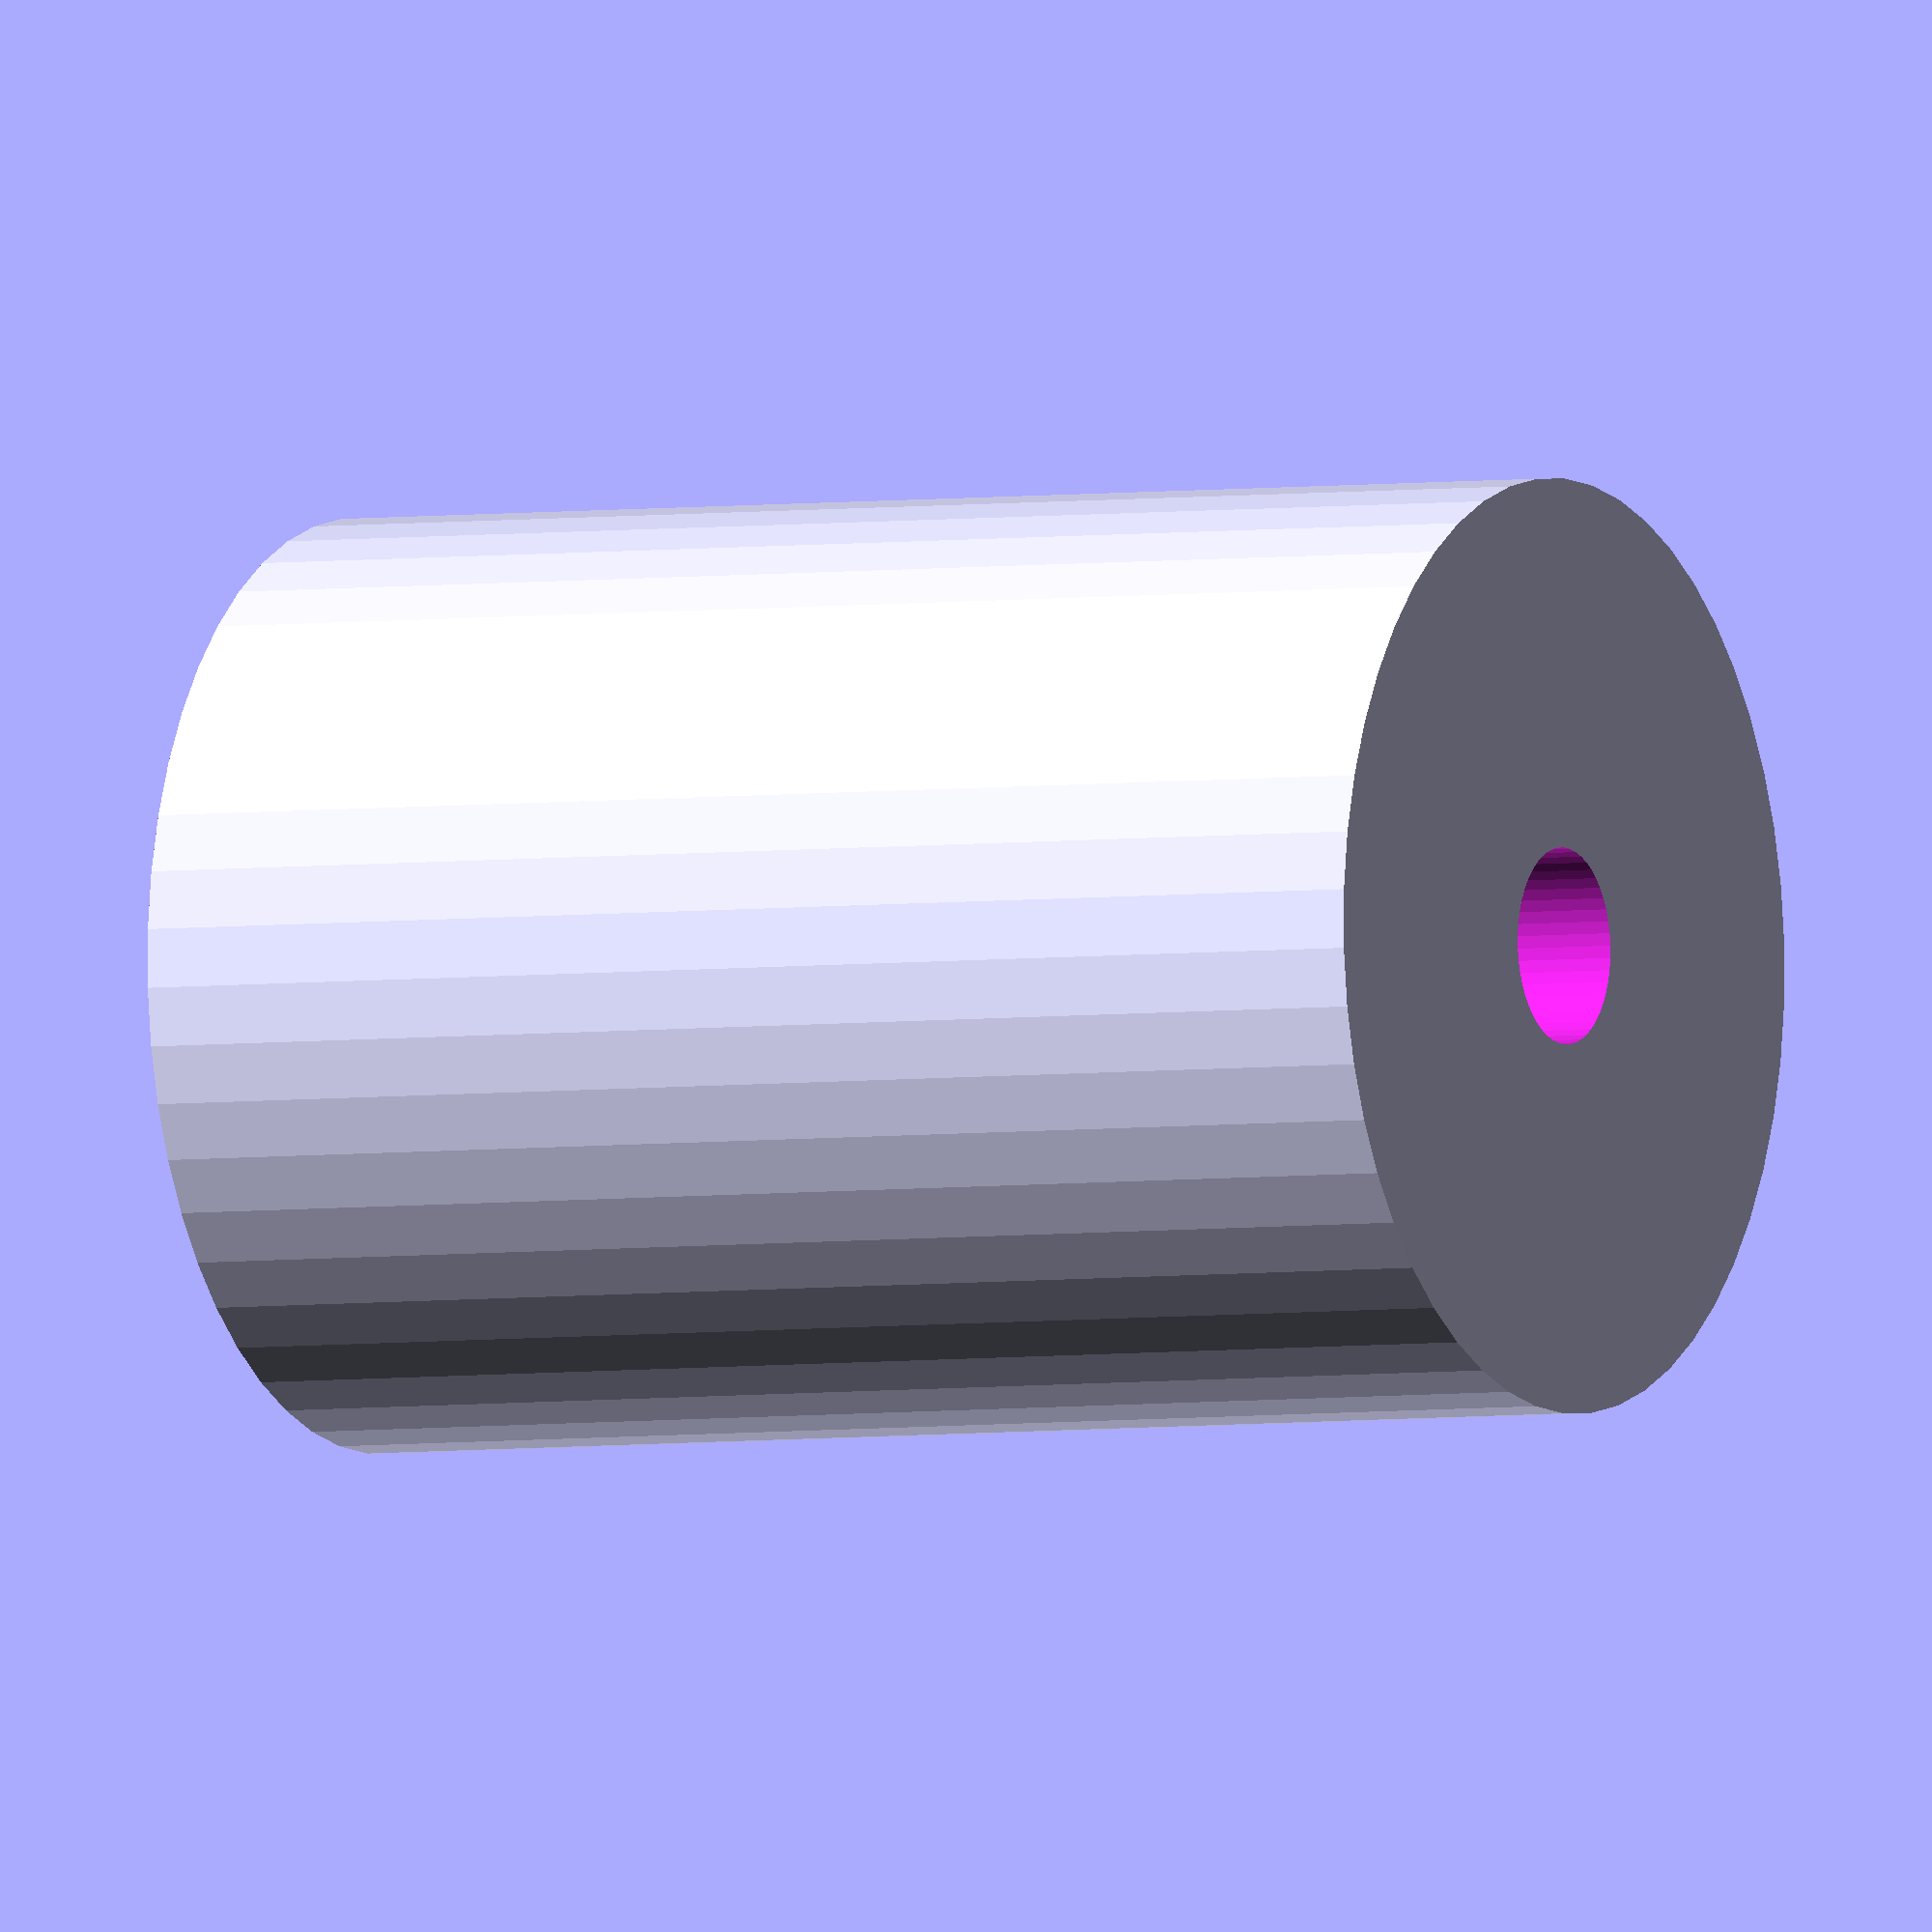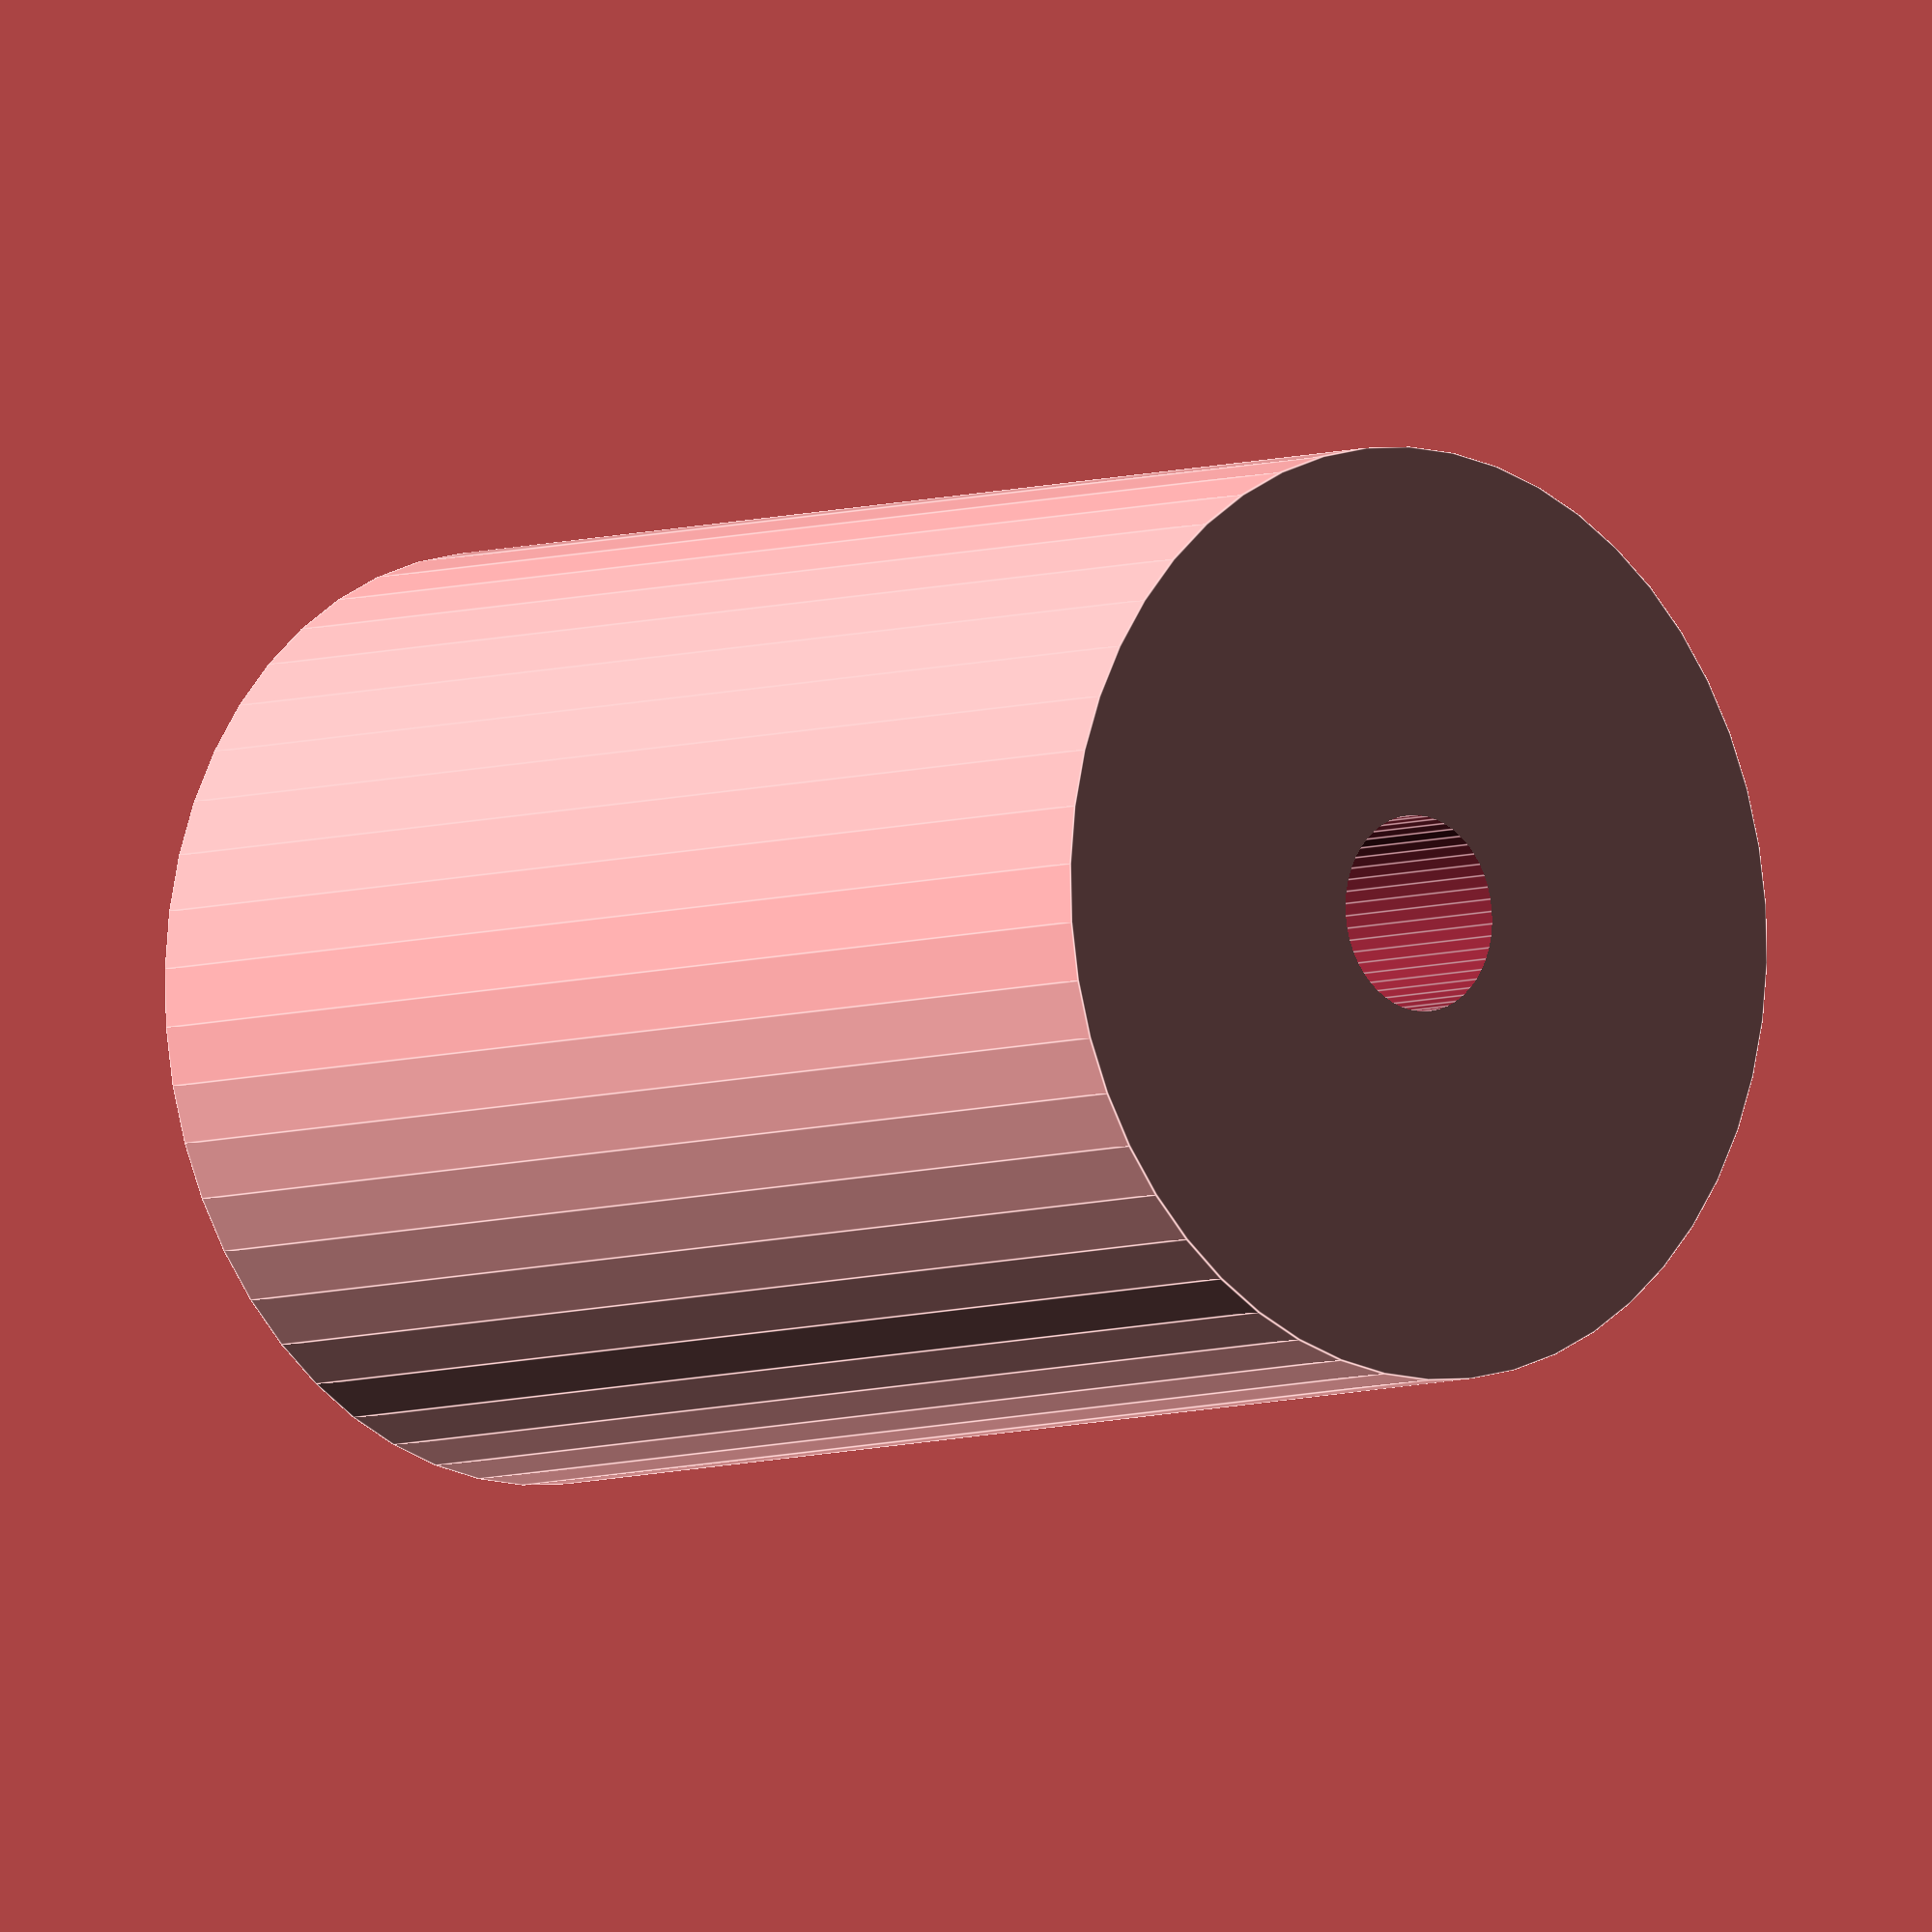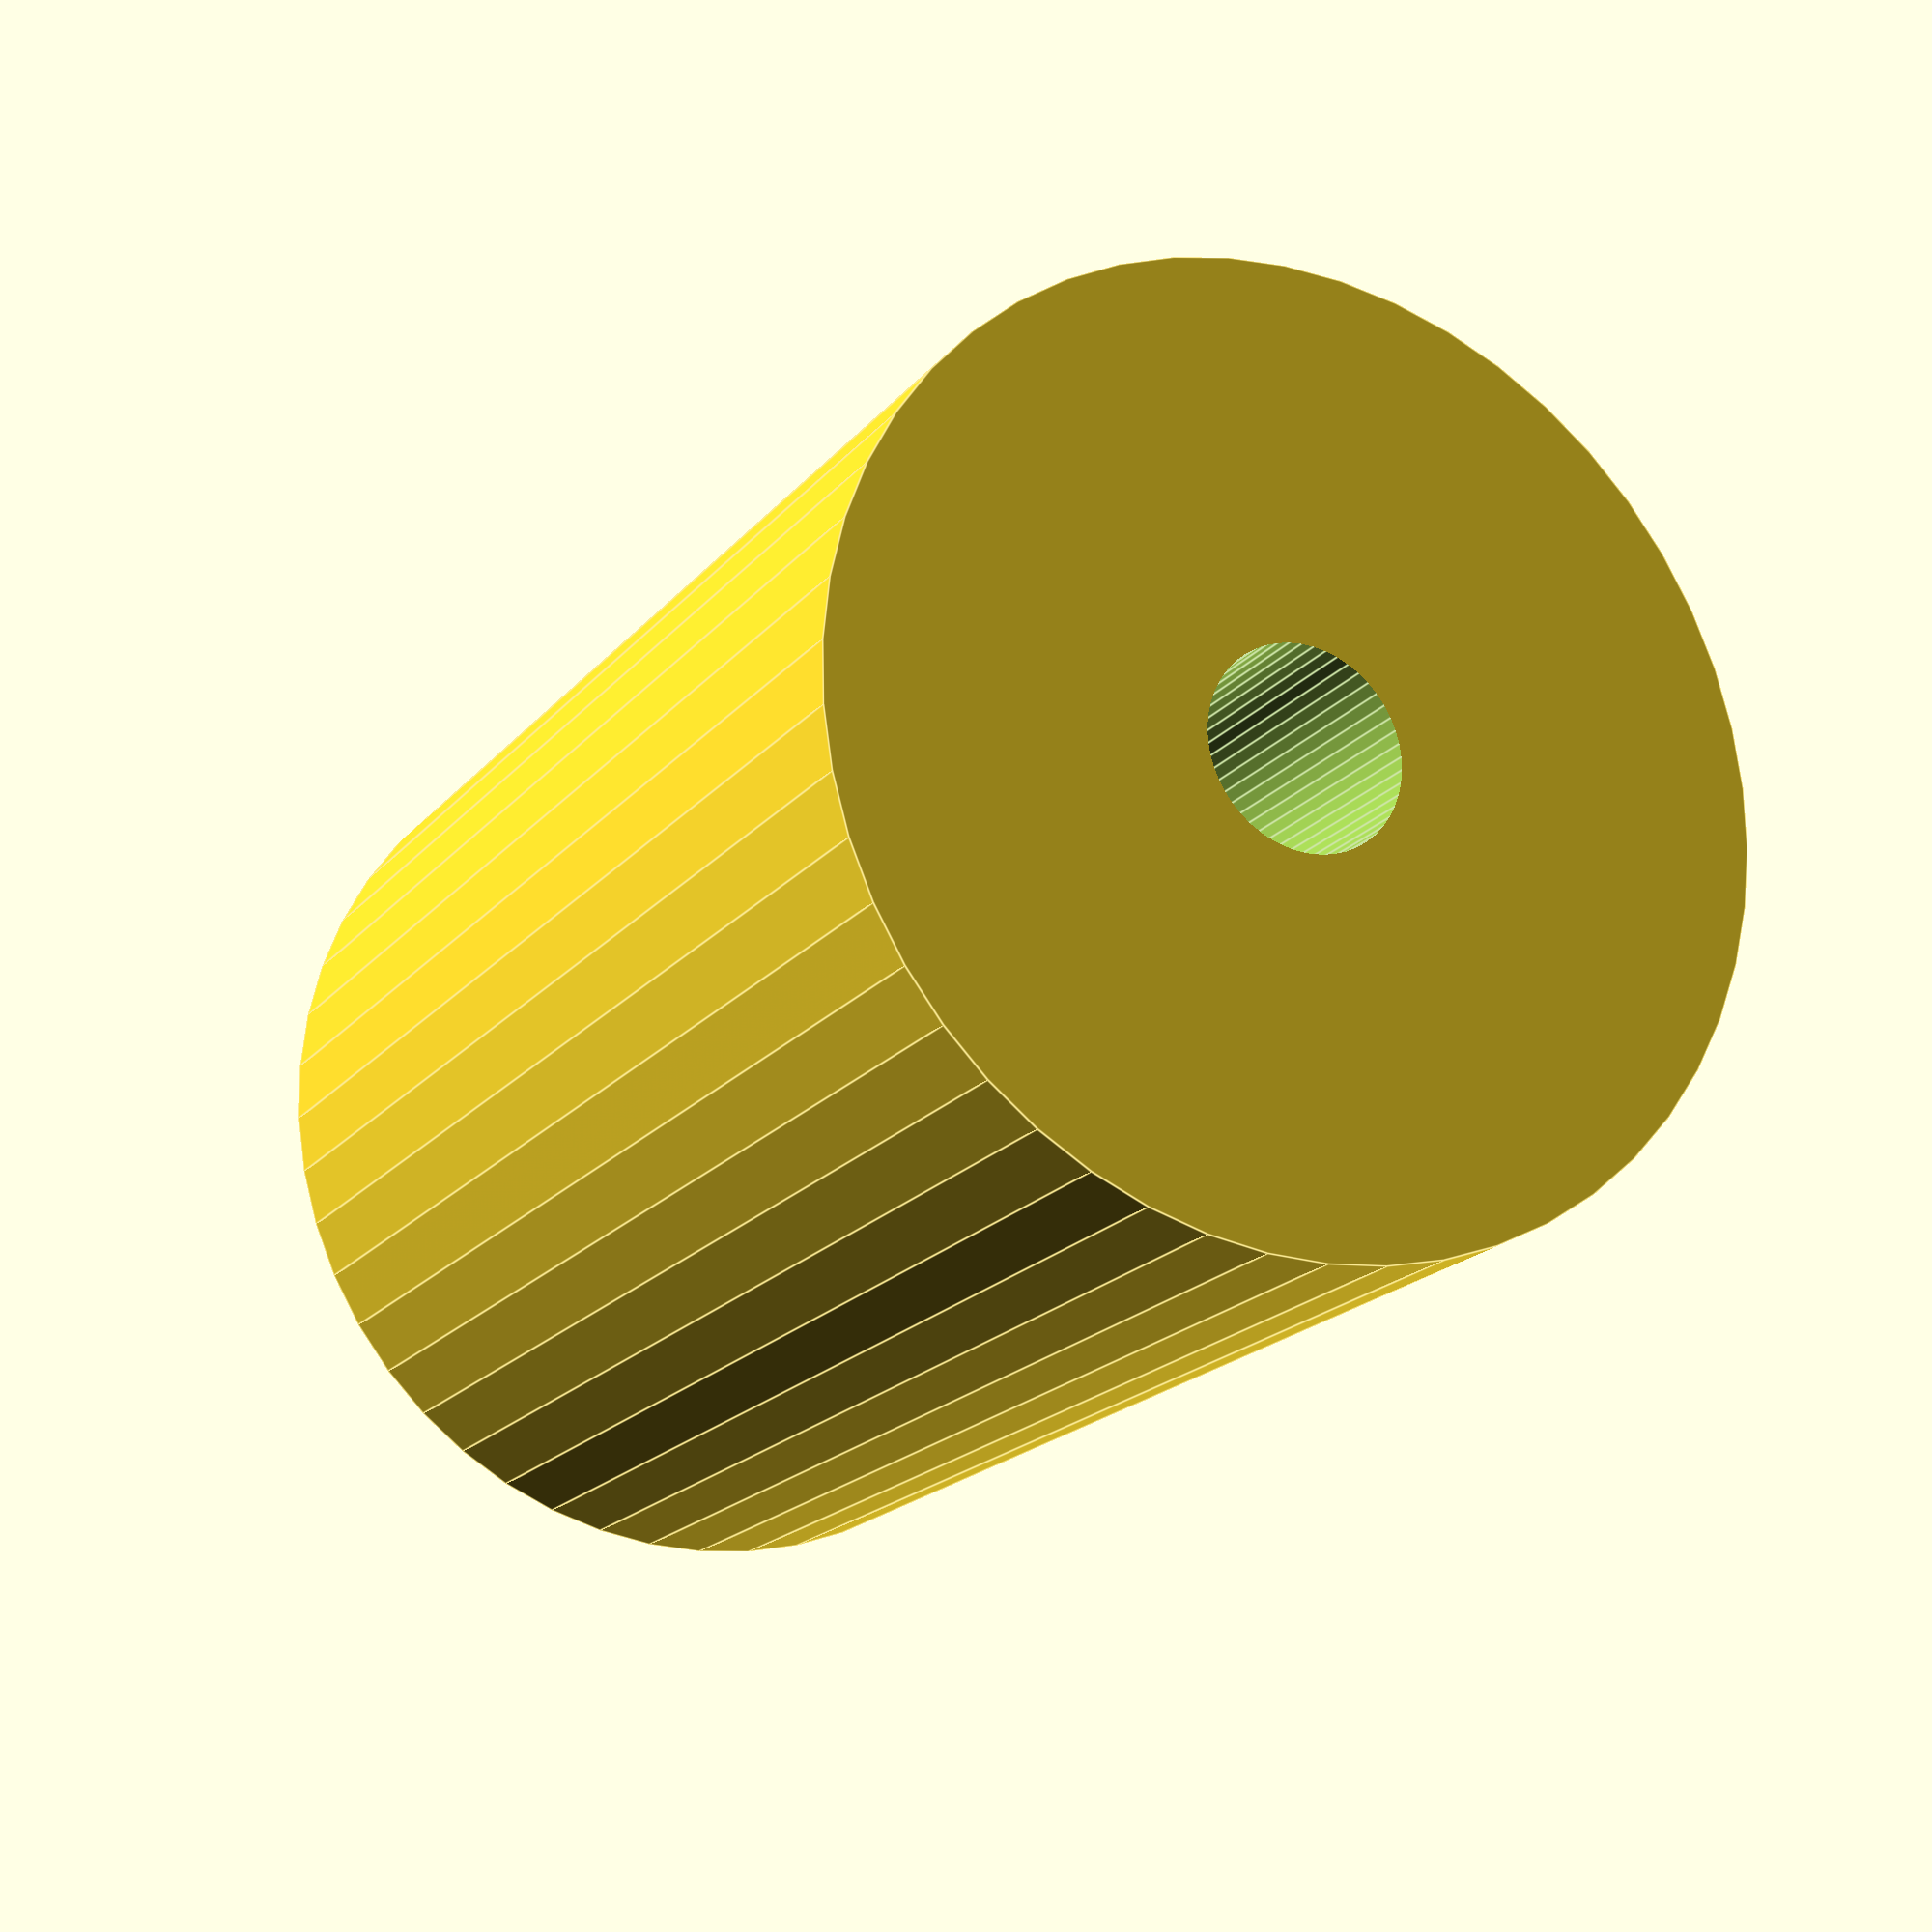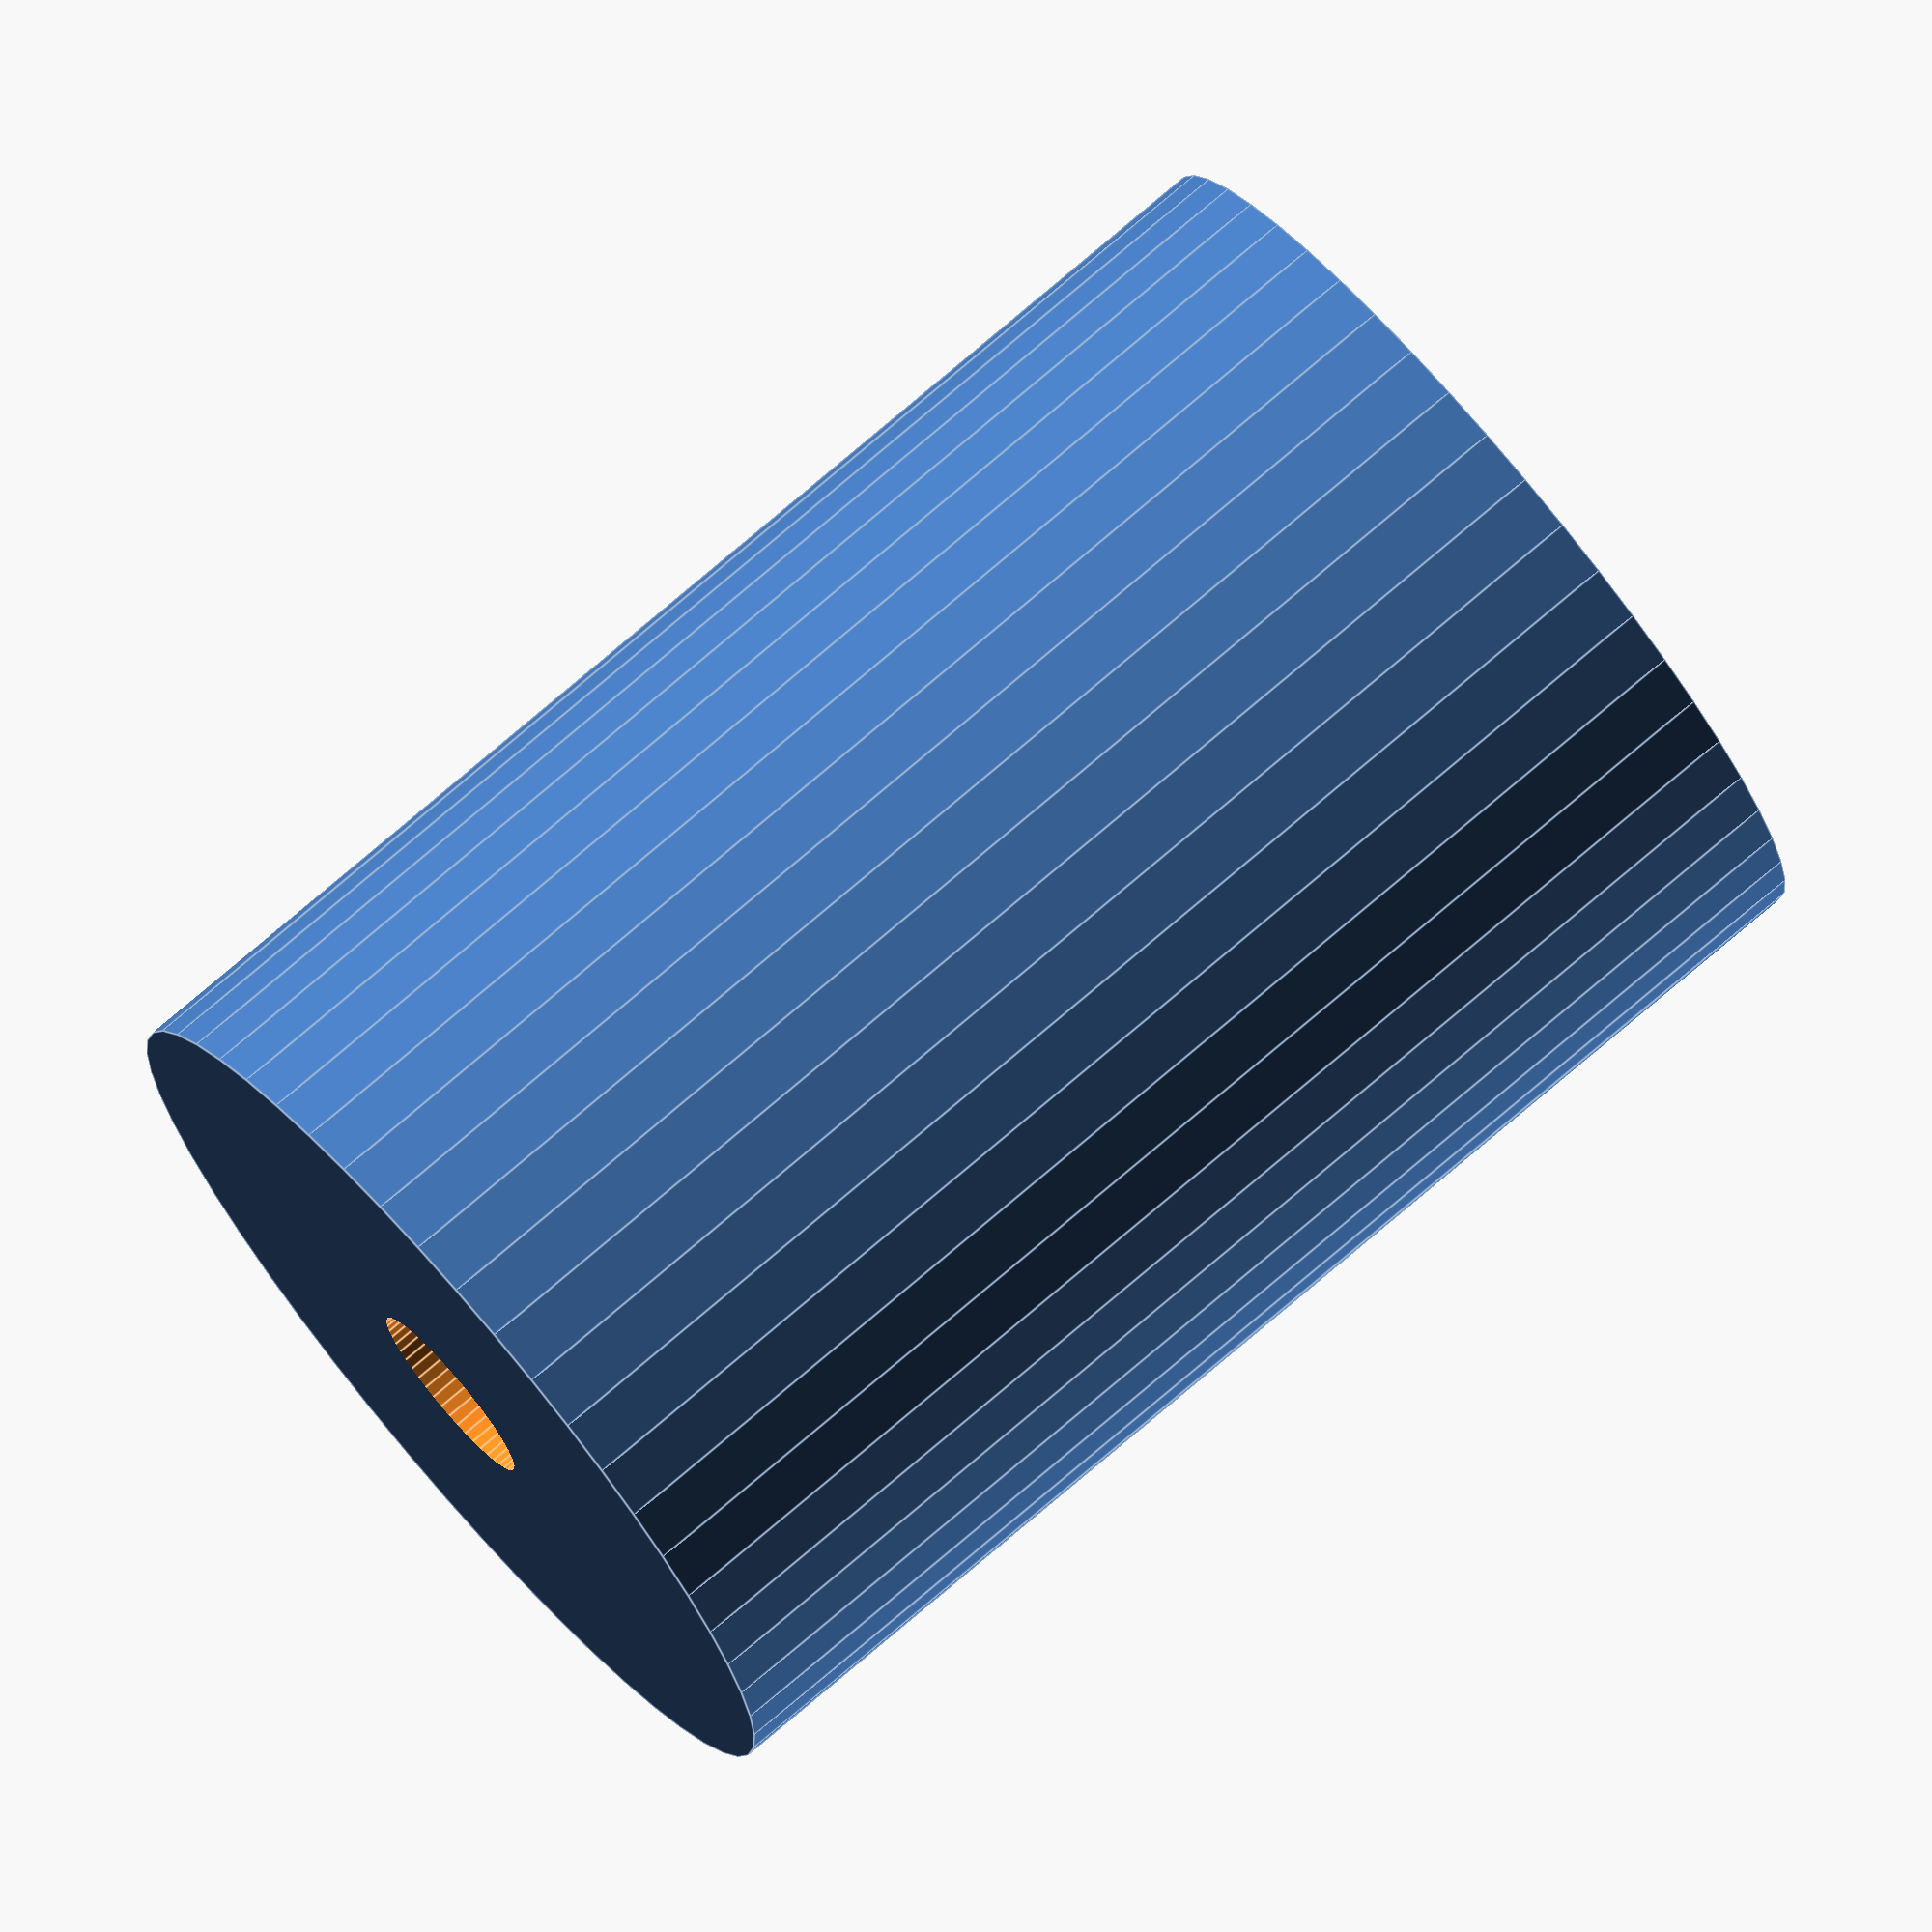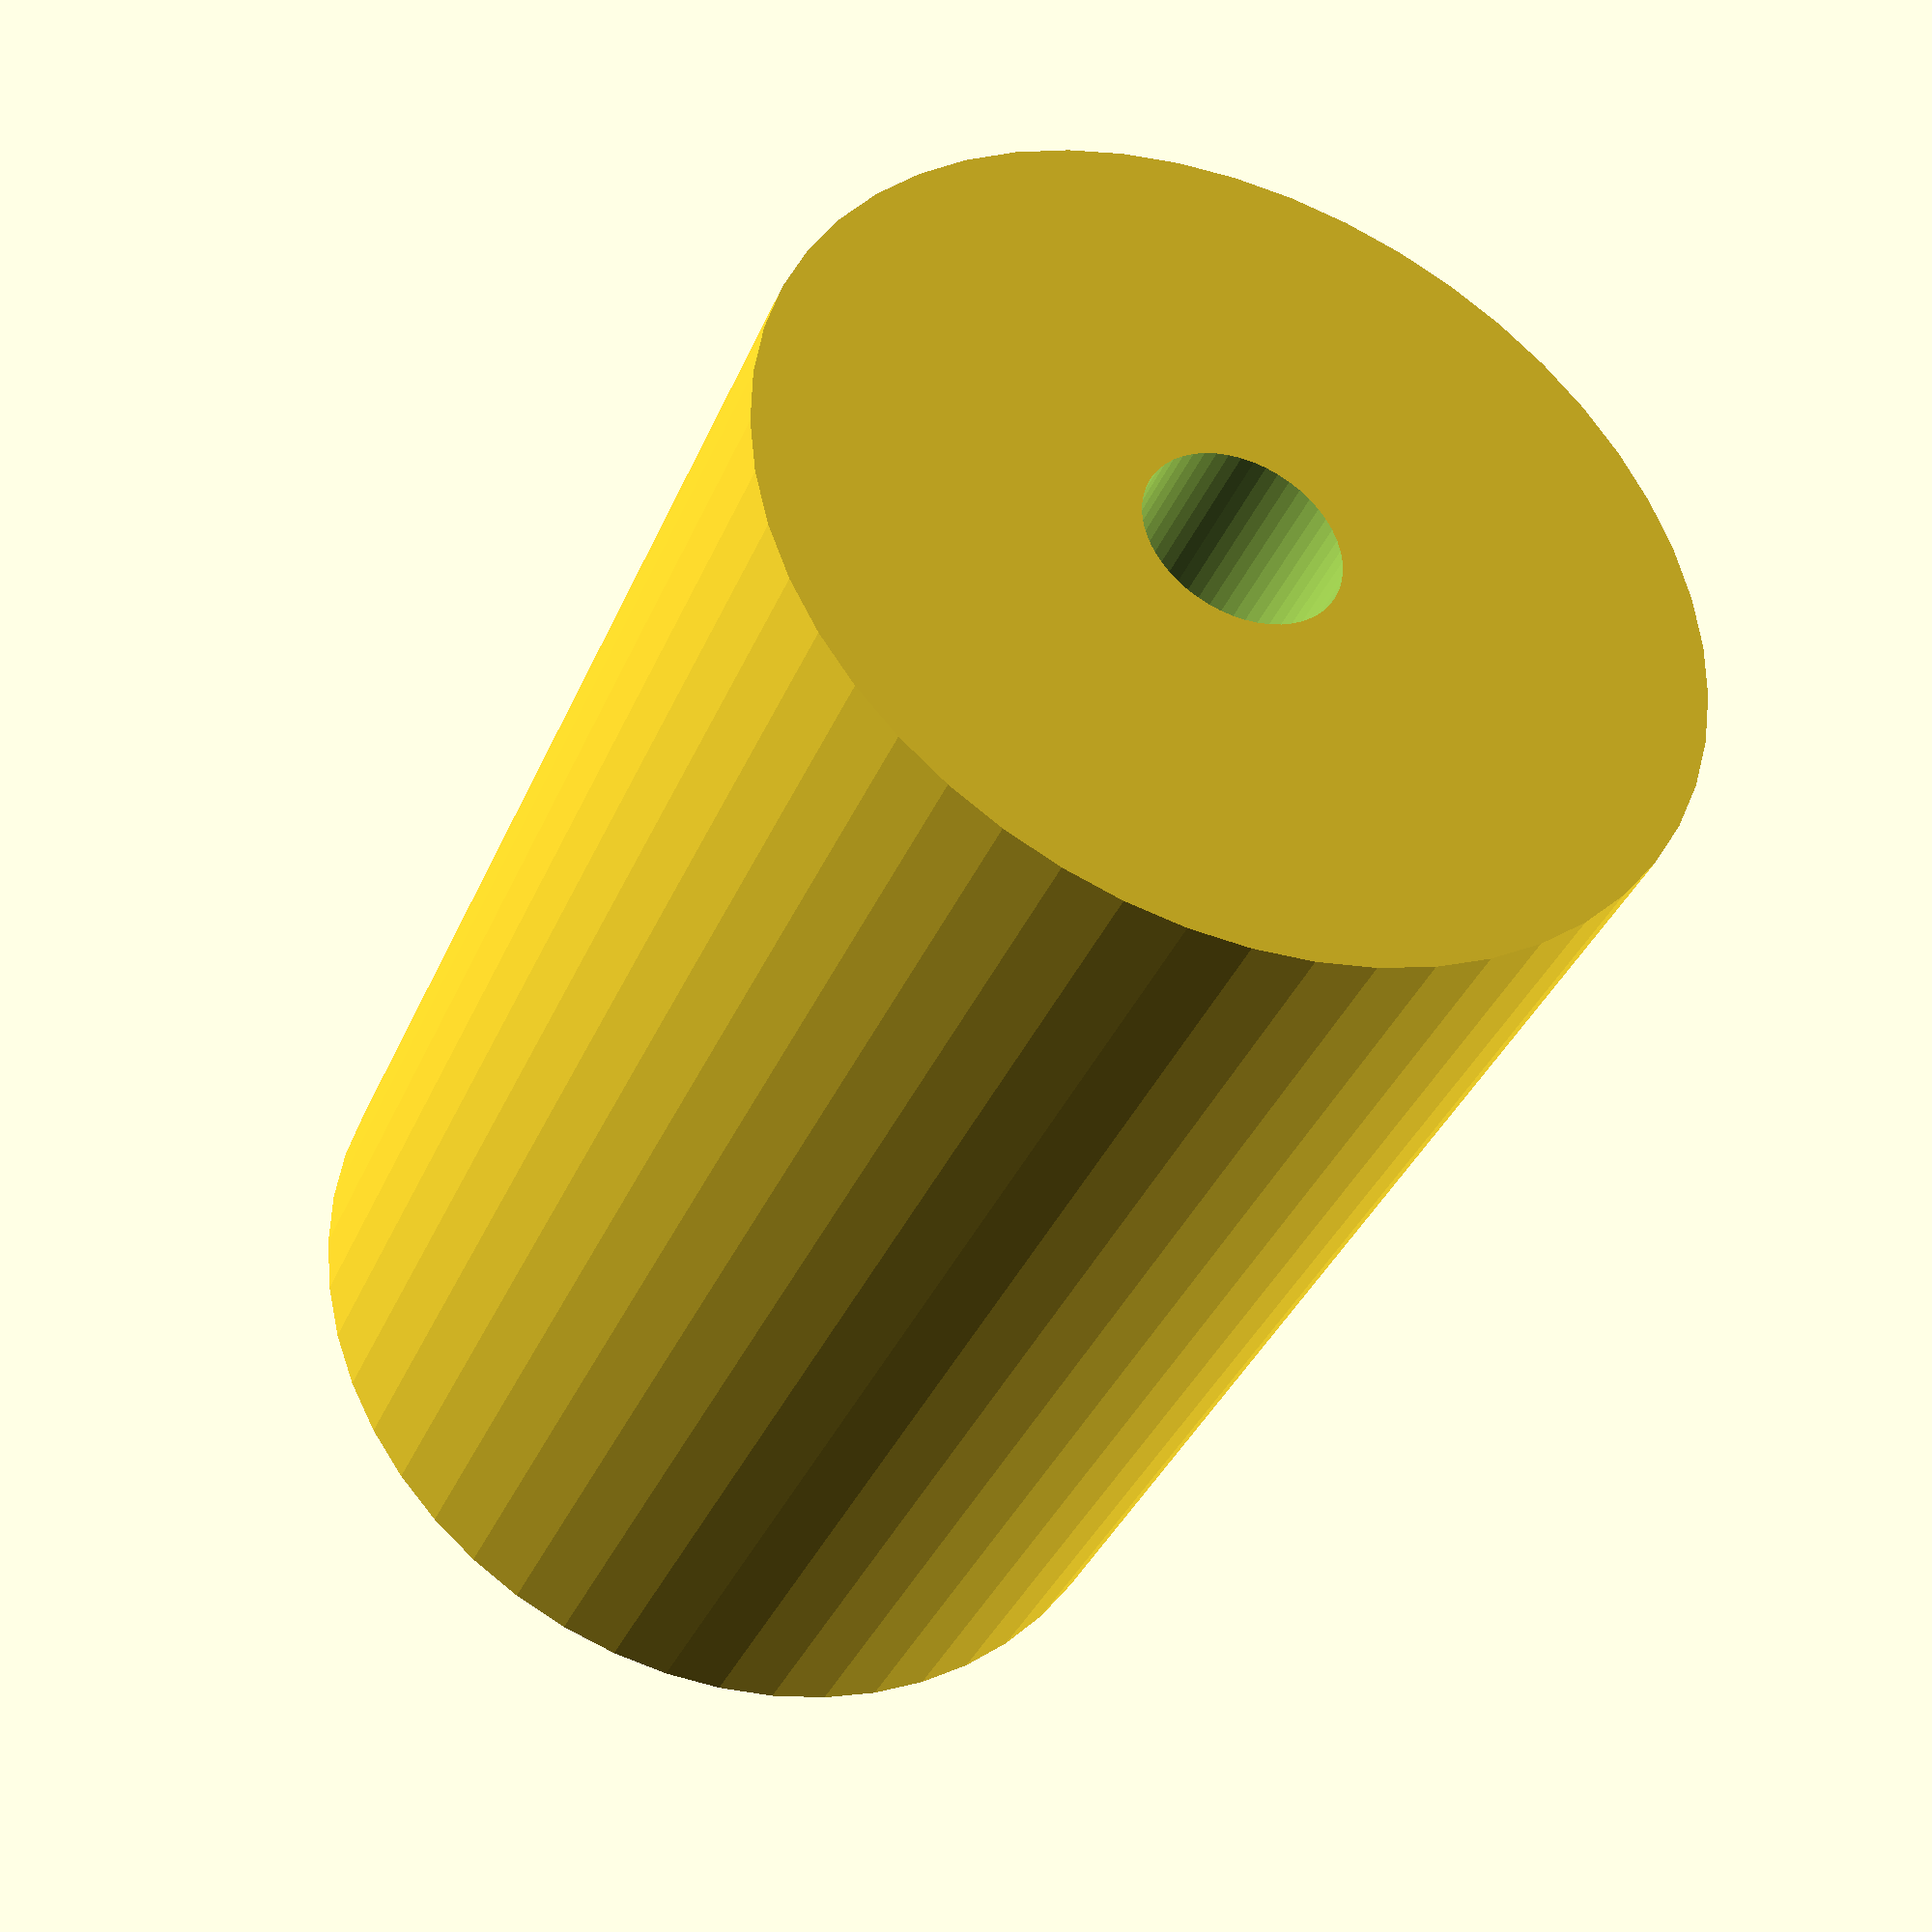
<openscad>
$fn = 50;


difference() {
	union() {
		translate(v = [0, 0, -27.5000000000]) {
			cylinder(h = 55, r = 19.0000000000);
		}
	}
	union() {
		translate(v = [0, 0, -100.0000000000]) {
			cylinder(h = 200, r = 4.0000000000);
		}
	}
}
</openscad>
<views>
elev=3.6 azim=197.8 roll=118.1 proj=o view=wireframe
elev=186.0 azim=268.5 roll=221.9 proj=o view=edges
elev=18.4 azim=156.0 roll=153.8 proj=p view=edges
elev=283.6 azim=211.3 roll=229.5 proj=o view=edges
elev=37.5 azim=16.8 roll=158.5 proj=p view=wireframe
</views>
